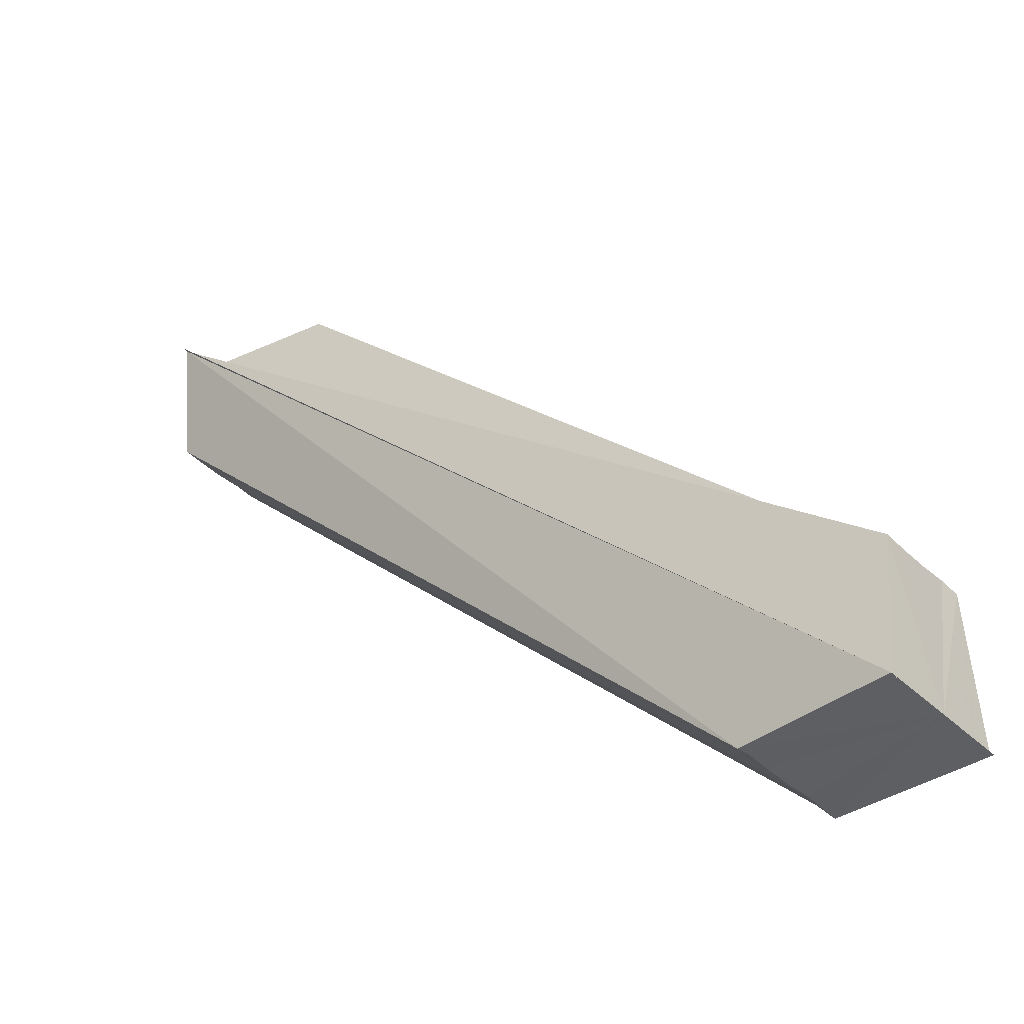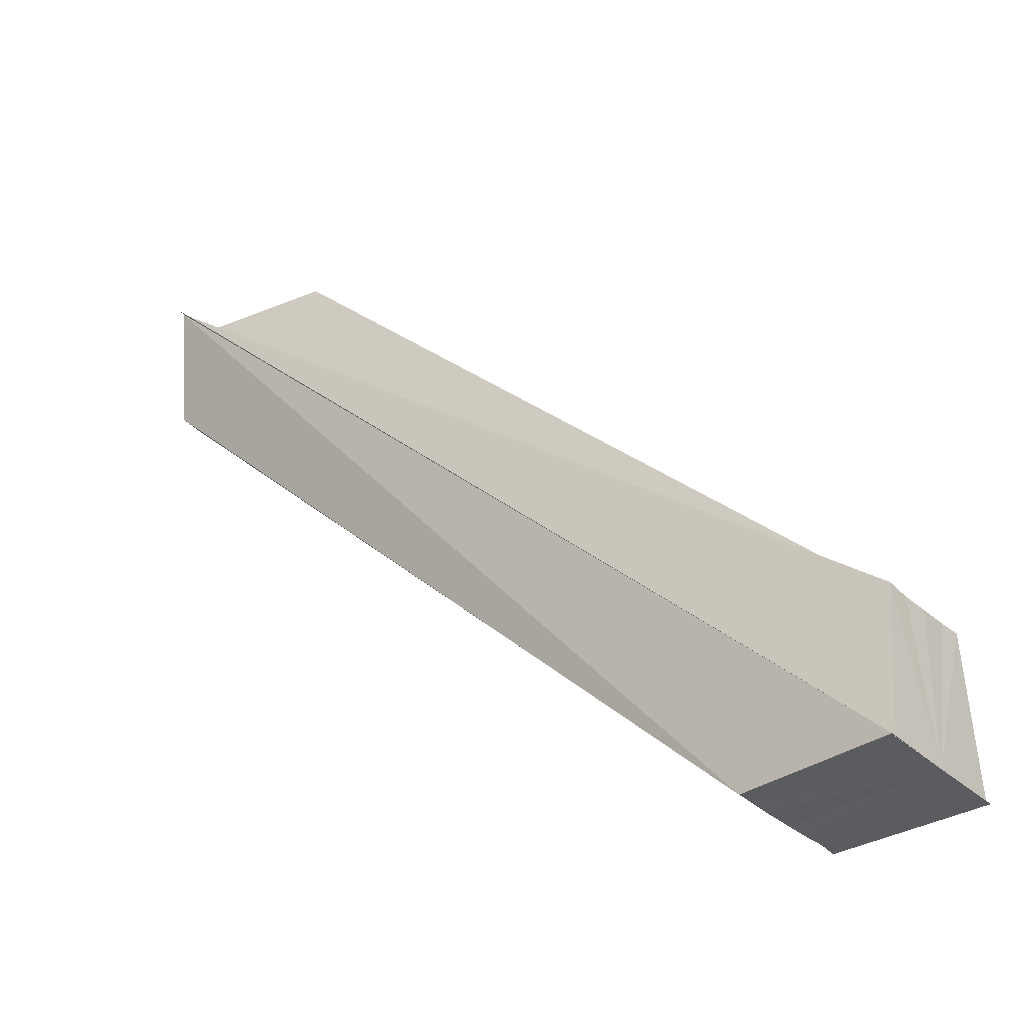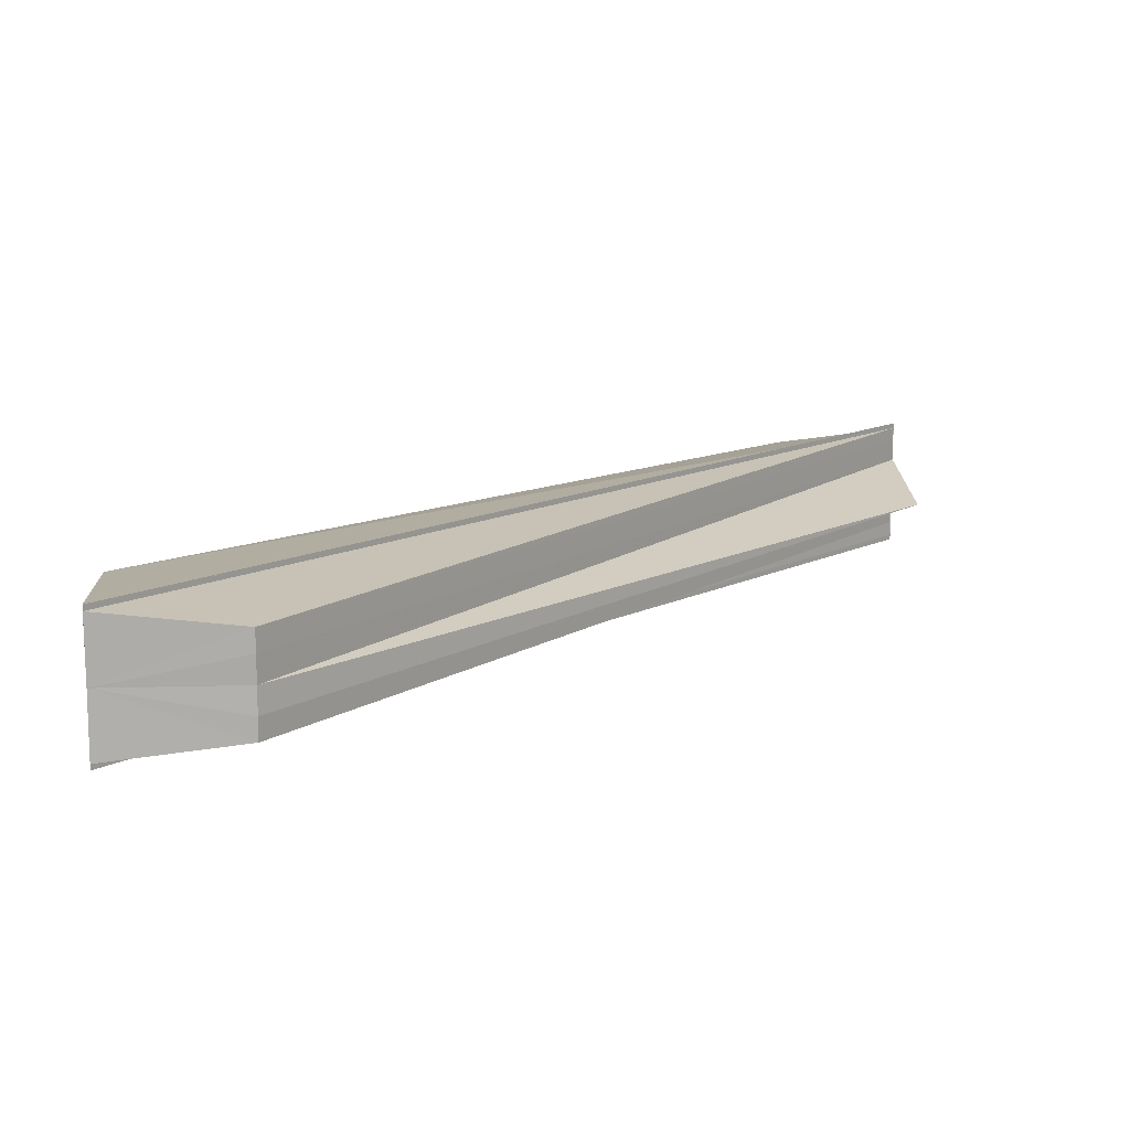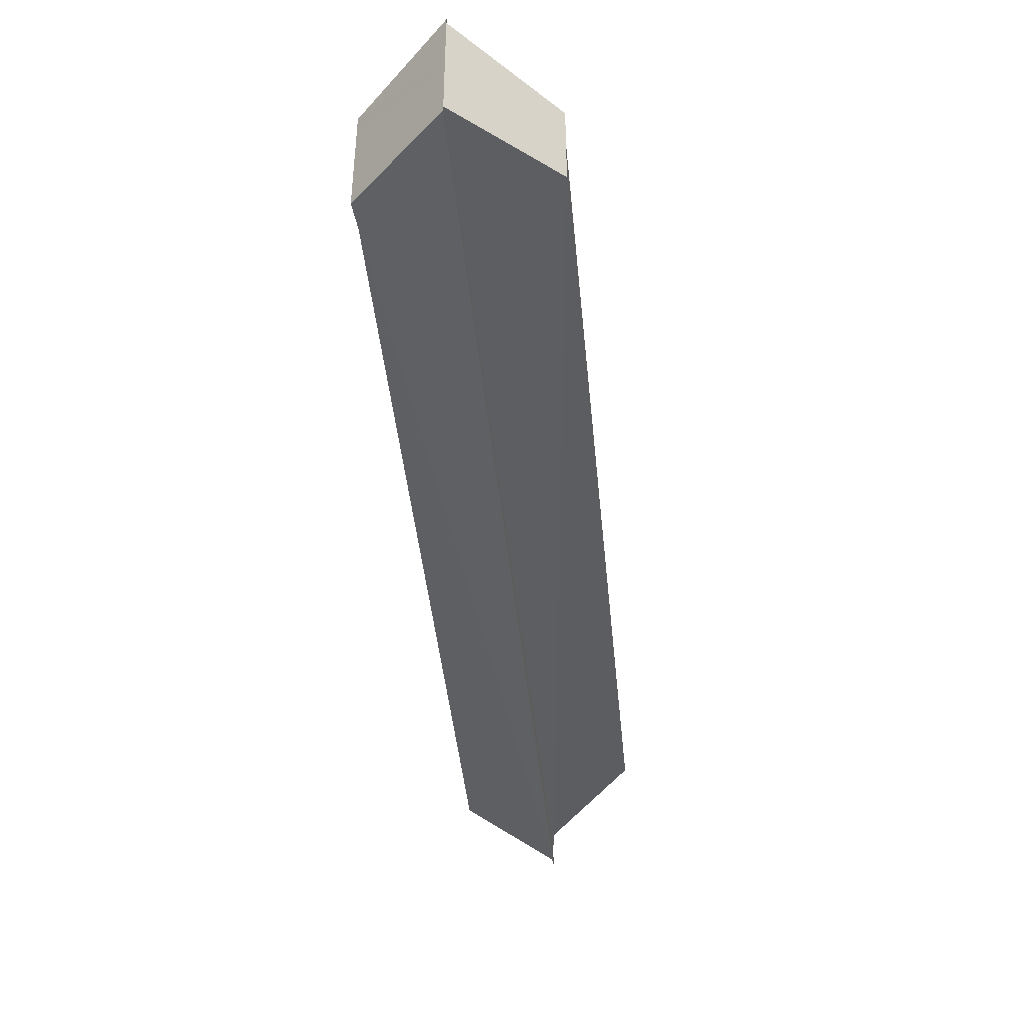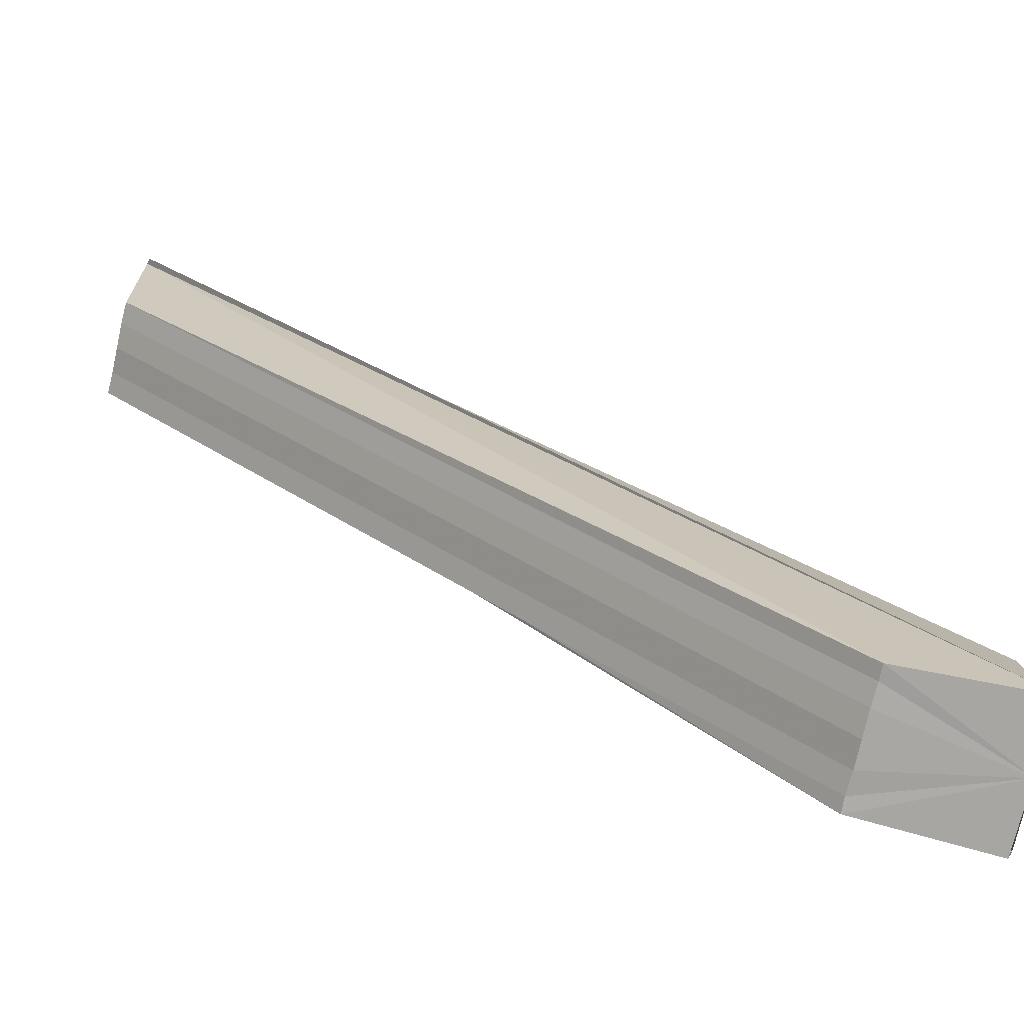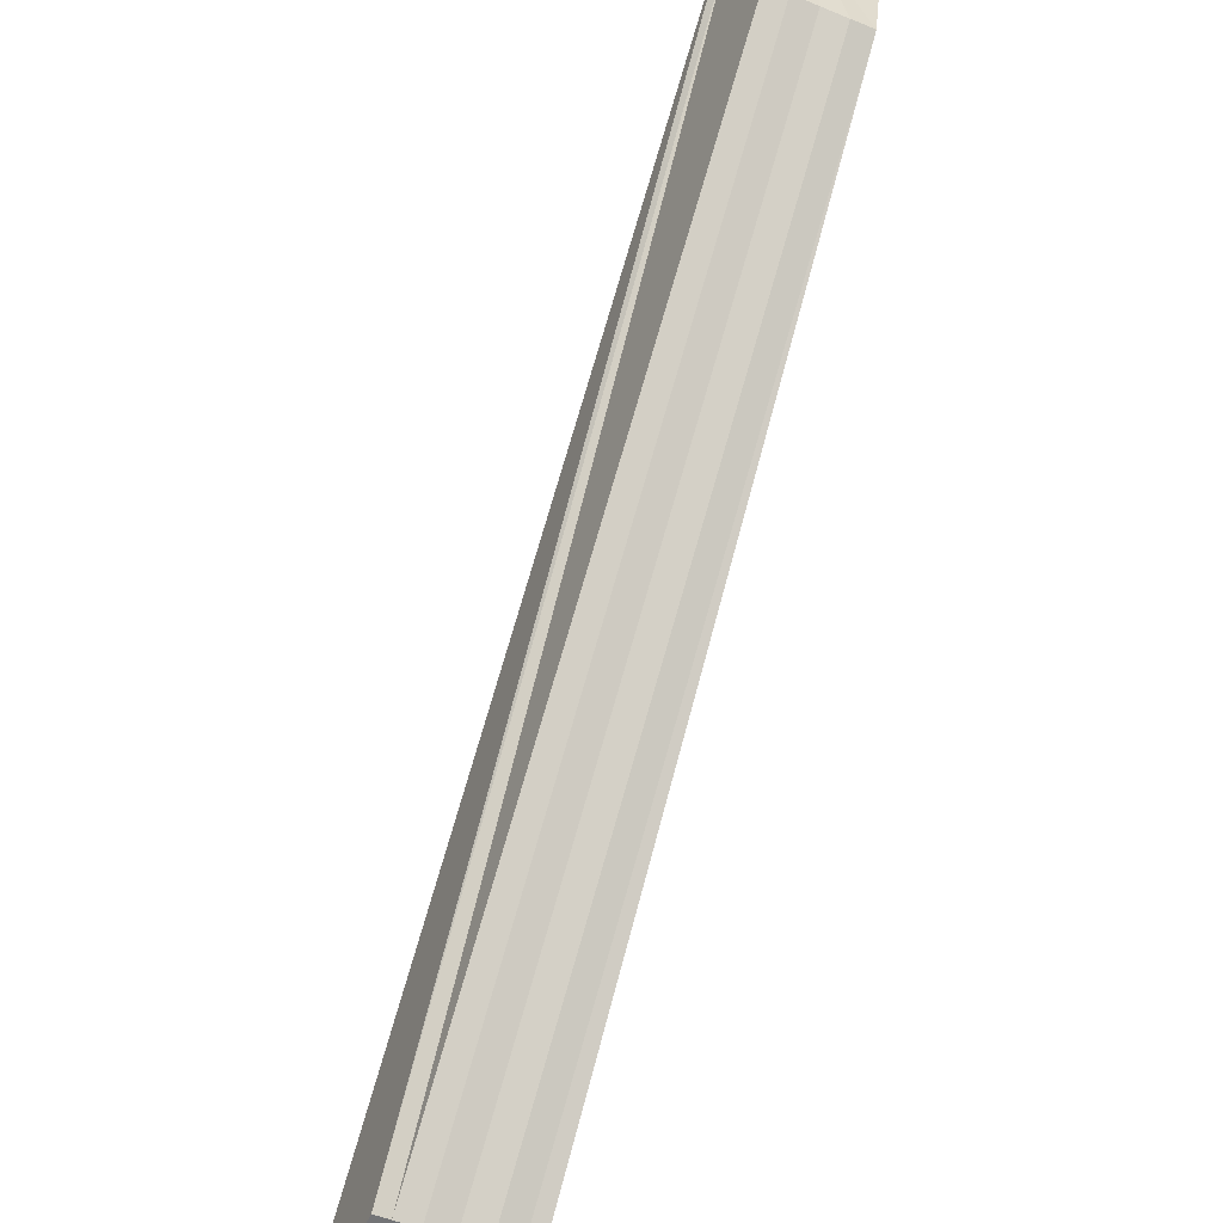
<metadata>
{"format":"obj","ext":"obj","renderer":"f3d","projection":"perspective","resolution":1024,"background":"white","views":[{"elev":-39.9,"azim":40.3,"up":"+Y"},{"elev":-34.9,"azim":39.7,"up":"+Y"},{"elev":12.9,"azim":86.0,"up":"+Z"},{"elev":-43.1,"azim":50.4,"up":"+Z"},{"elev":-74.1,"azim":-13.3,"up":"+Y"},{"elev":-56.0,"azim":-113.1,"up":"+Y"}]}
</metadata>
<code>
o 21845
v 2213 1876 14.09
v 2213 1876 14.08
v 2213 1876 14.09
v 2213 1876 14.08
v 2213 1876 14.08
v 2213 1876 14.08
v 2213 1876 14.08
v 2213 1876 14.08
v 2213 1876 14.08
v 2213 1876 14.09
v 2213 1876 14.08
v 2213 1876 14.08
v 2213 1876 14.08
v 2213 1876 14.08
v 2213 1876 14.08
v 2213 1876 14.08
v 2213 1876 14.08
v 2213 1876 14.09
v 2213 1876 14.08
v 2213 1876 14.09
v 2213 1876 14.08
v 2213 1876 14.08
v 2213 1876 14.08
v 2213 1876 14.08
v 2213 1876 14.08
v 2213 1876 14.08
v 2213 1876 14.08
v 2213 1876 14.08
v 2213 1876 14.08
v 2213 1876 14.08
v 2213 1876 14.08
v 2213 1876 14.08
v 2213 1876 14.08
v 2213 1876 14.08
v 2213 1876 14.08
v 2213 1876 14.07
v 2213 1876 14.08
v 2213 1876 14.07
v 2213 1876 14.07
v 2213 1876 14.08
v 2213 1876 14.07
v 2213 1876 14.08
v 2213 1876 14.08
v 2213 1876 14.08
v 2213 1876 14.08
v 2213 1876 14.08
v 2213 1876 14.08
v 2213 1876 14.08
v 2213 1876 14.08
v 2213 1876 14.08
v 2213 1876 14.08
v 2213 1876 14.08
v 2213 1876 14.08
v 2213 1876 14.08
v 2213 1876 14.08
v 2213 1876 14.08
v 2213 1876 14.08
v 2213 1876 14.08
v 2213 1876 14.08
v 2213 1876 14.08
v 2213 1876 14.08
v 2213 1876 14.08
v 2213 1876 14.08
v 2213 1876 14.08
v 2213 1876 14.08
v 2213 1876 14.08
v 2213 1876 14.07
v 2213 1876 14.08
v 2213 1876 14.08
v 2213 1876 14.08
f 1 2 3
f 3 4 5
f 6 7 5
f 8 9 4
f 8 10 11
f 12 11 13
f 8 14 12
f 15 13 16
f 17 18 16
f 19 18 20
f 21 17 22
f 15 23 24
f 25 26 23
f 8 27 25
f 8 28 27
f 29 28 30
f 8 31 32
f 33 32 34
f 8 35 36
f 37 36 38
f 39 40 38
f 41 42 37
f 8 43 28
f 28 43 44
f 45 28 44
f 15 45 44
f 44 43 46
f 15 44 46
f 43 47 46
f 8 47 43
f 15 46 48
f 46 47 48
f 15 48 49
f 48 12 49
f 47 12 48
f 8 12 47
f 8 50 51
f 51 50 33
f 15 52 33
f 52 51 33
f 15 53 52
f 54 51 52
f 8 51 54
f 53 54 52
f 8 54 55
f 55 54 53
f 8 55 56
f 57 55 53
f 56 55 57
f 58 59 57
f 60 61 62
f 63 64 65
f 66 67 65
f 68 69 70

</code>
